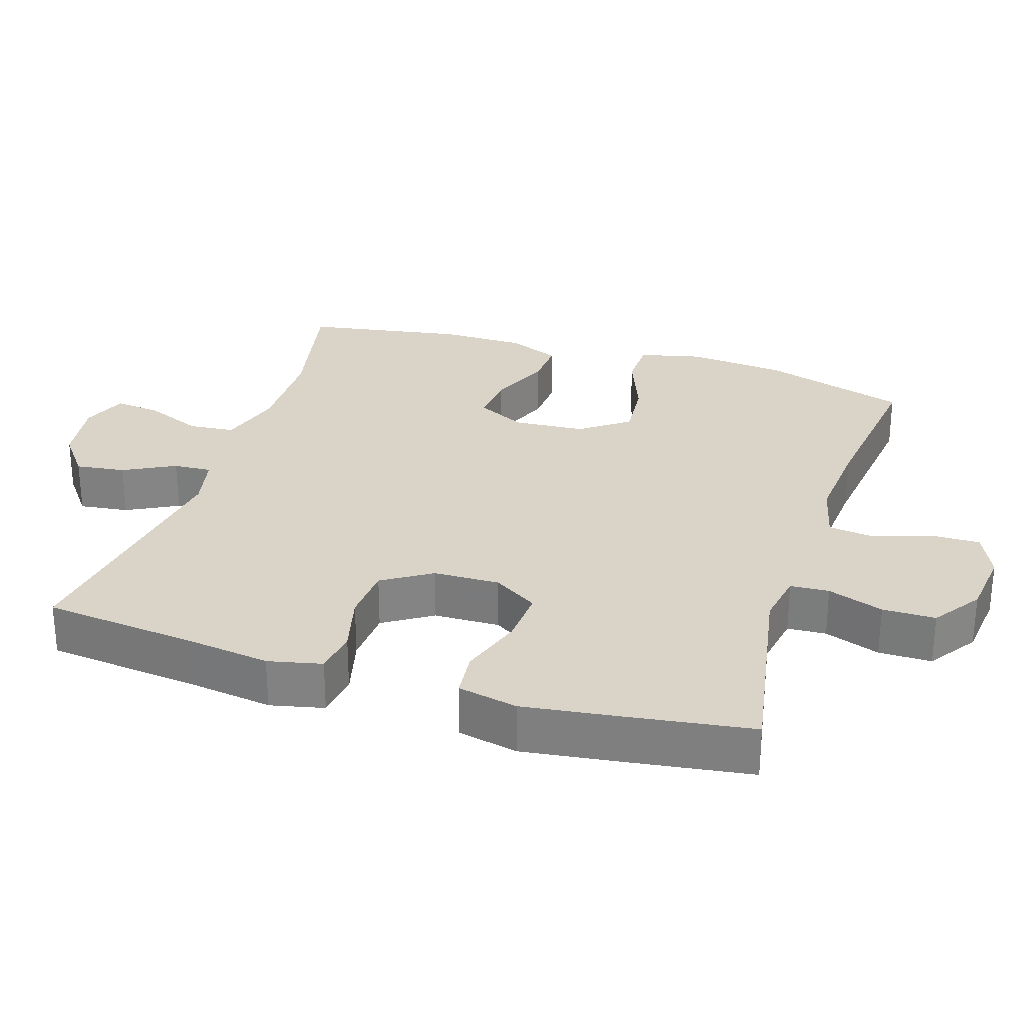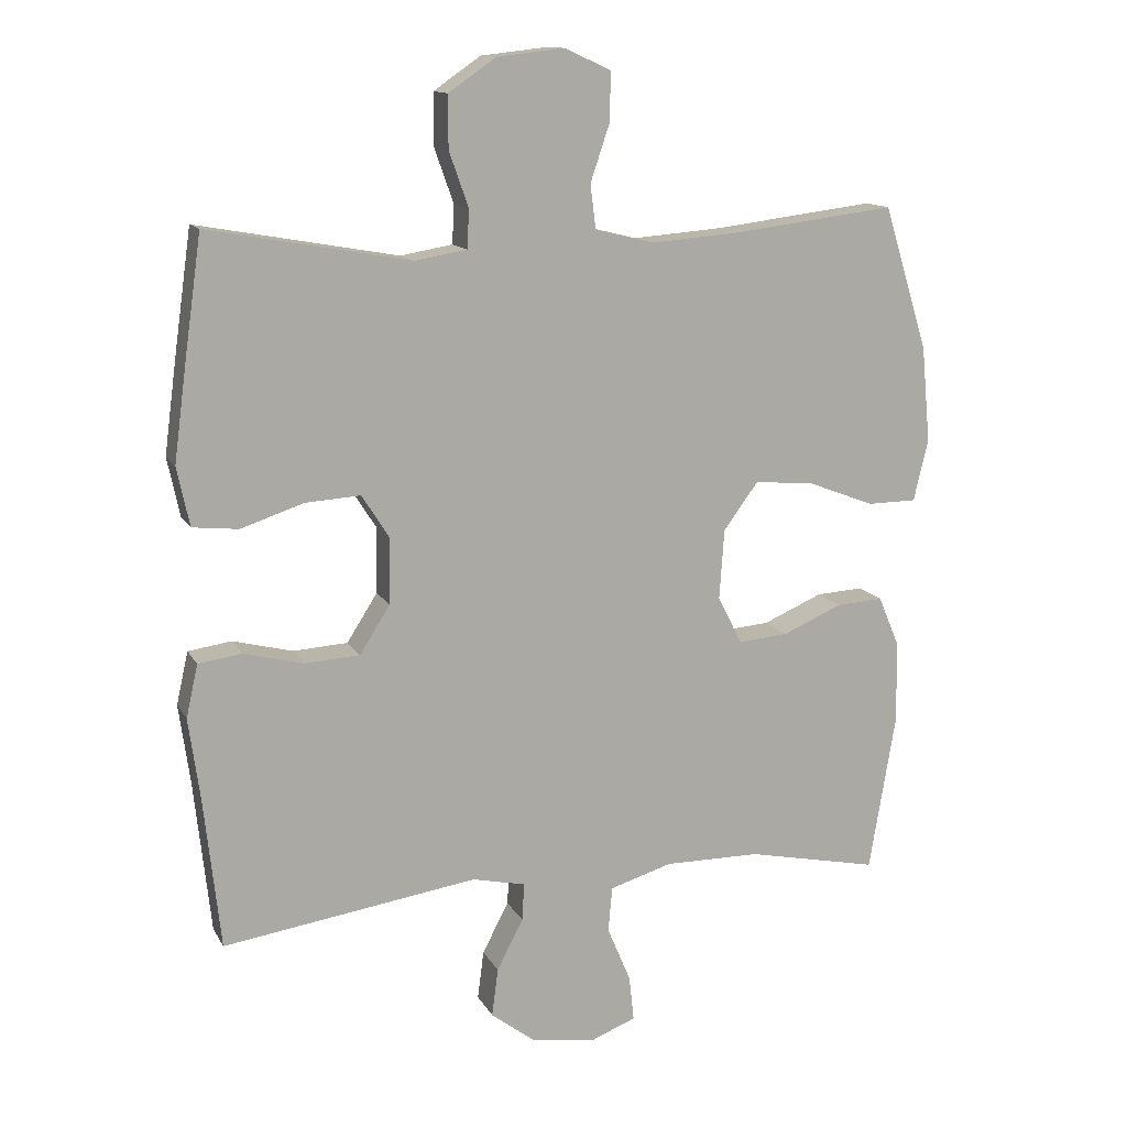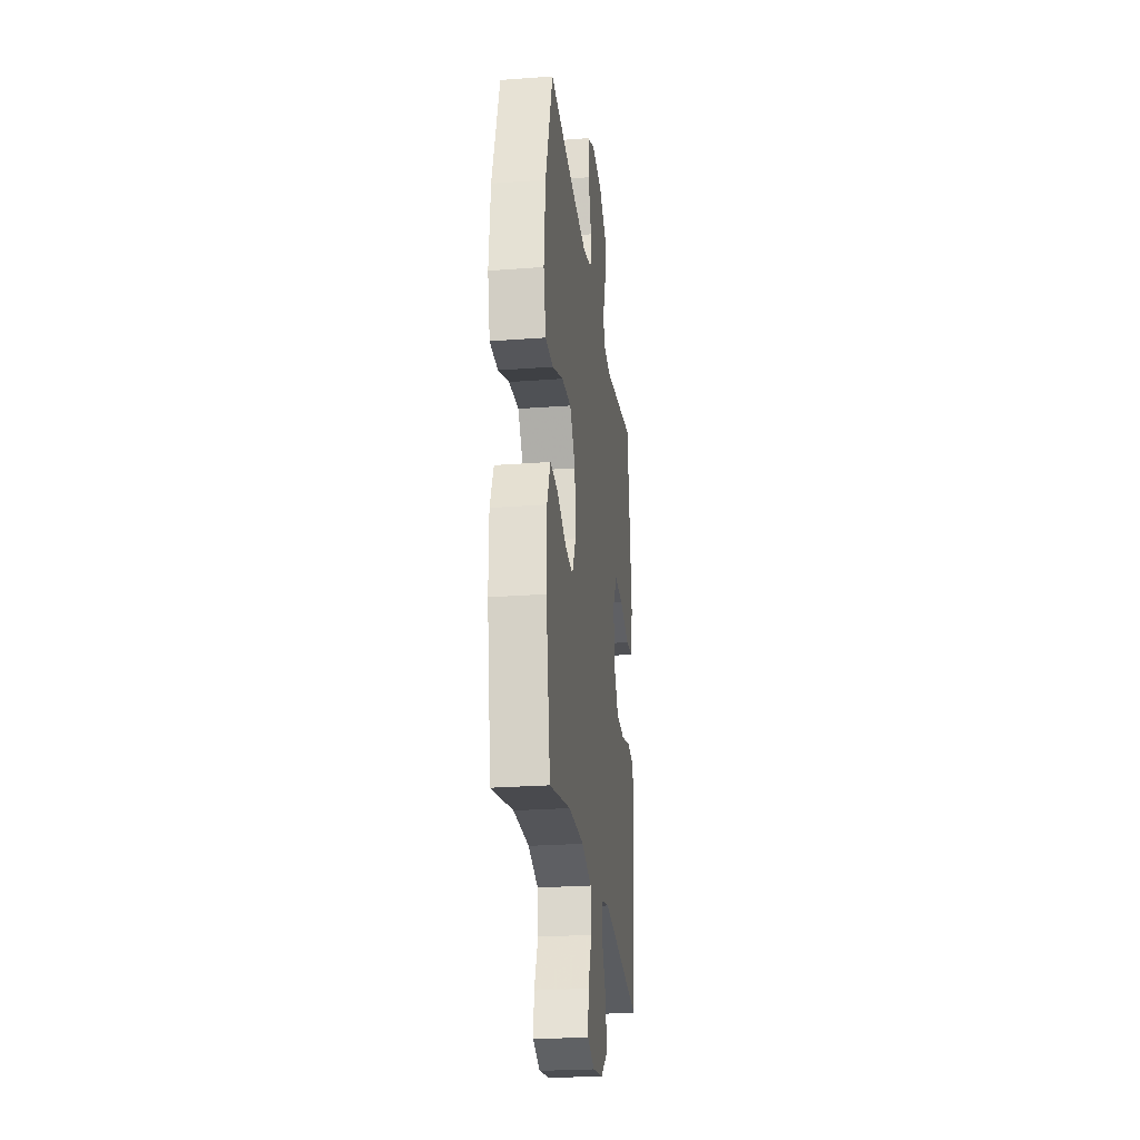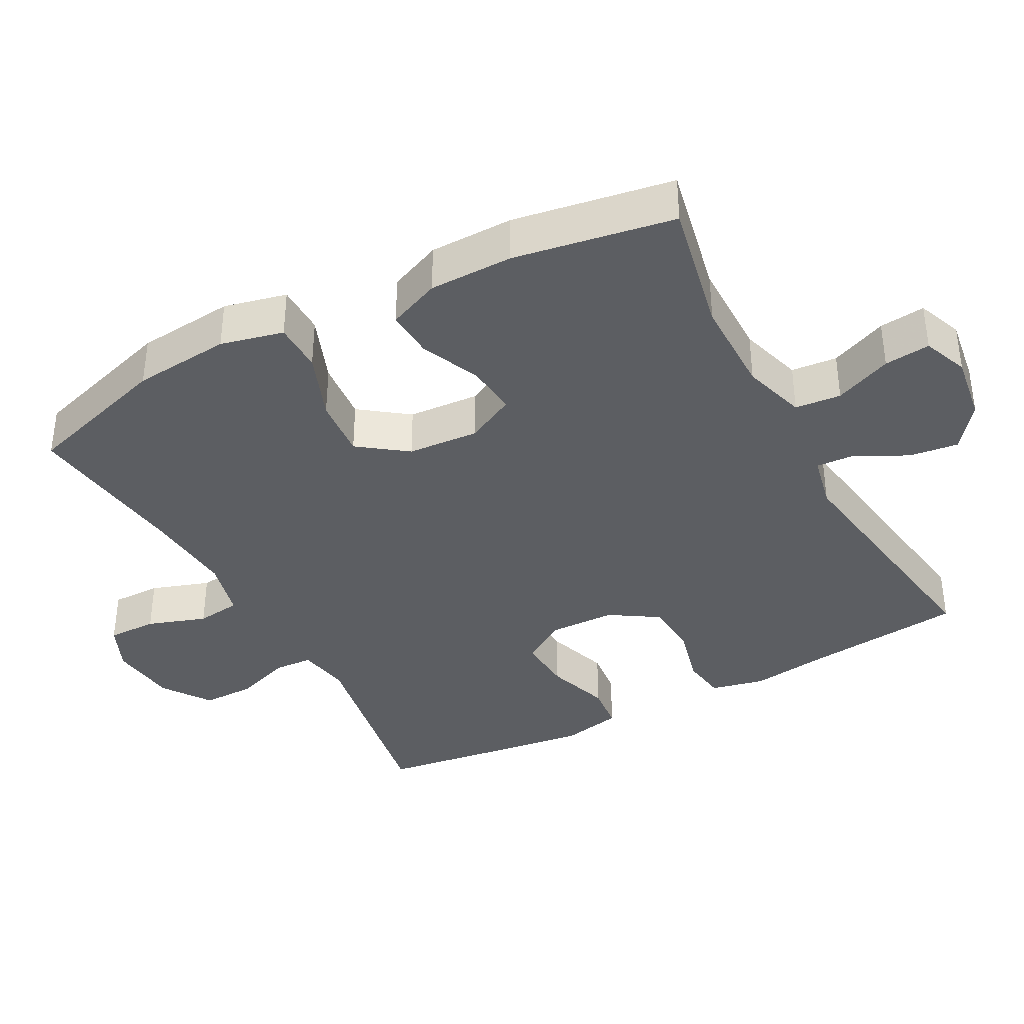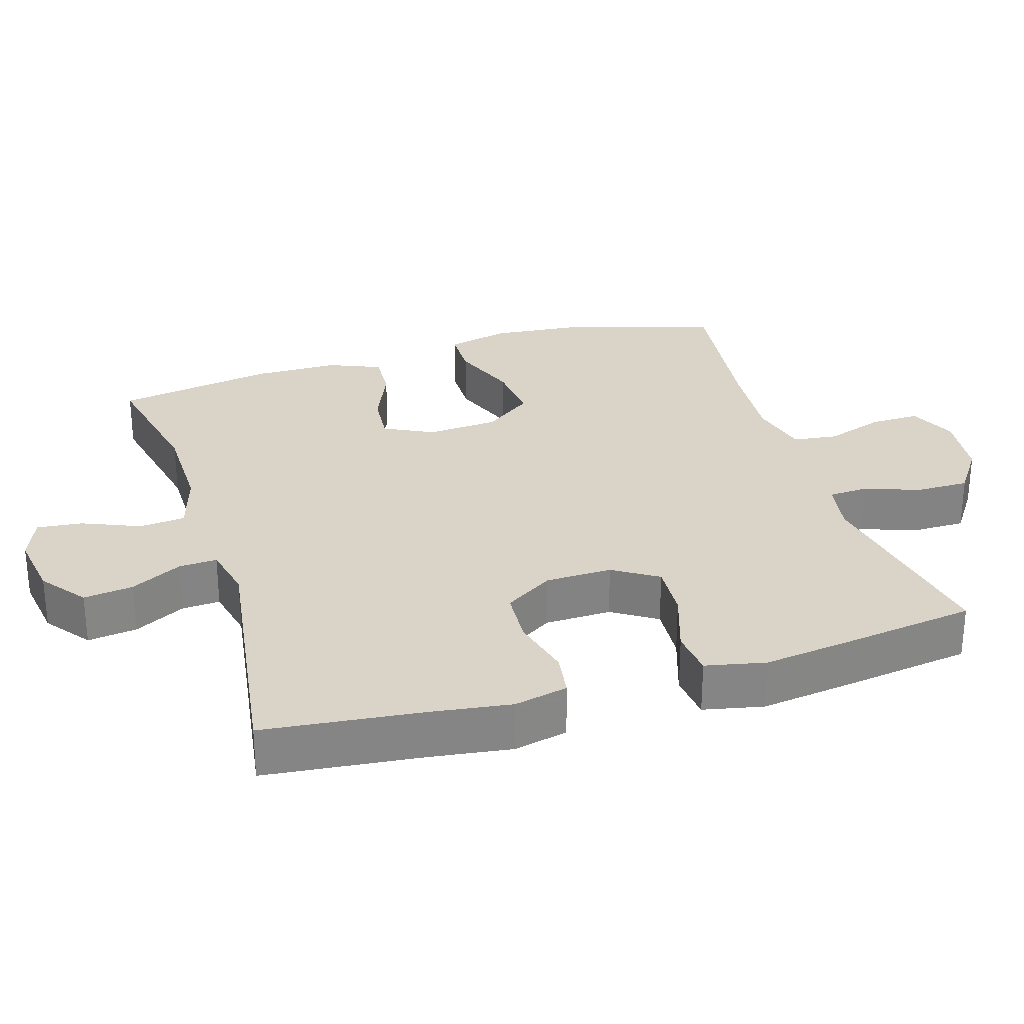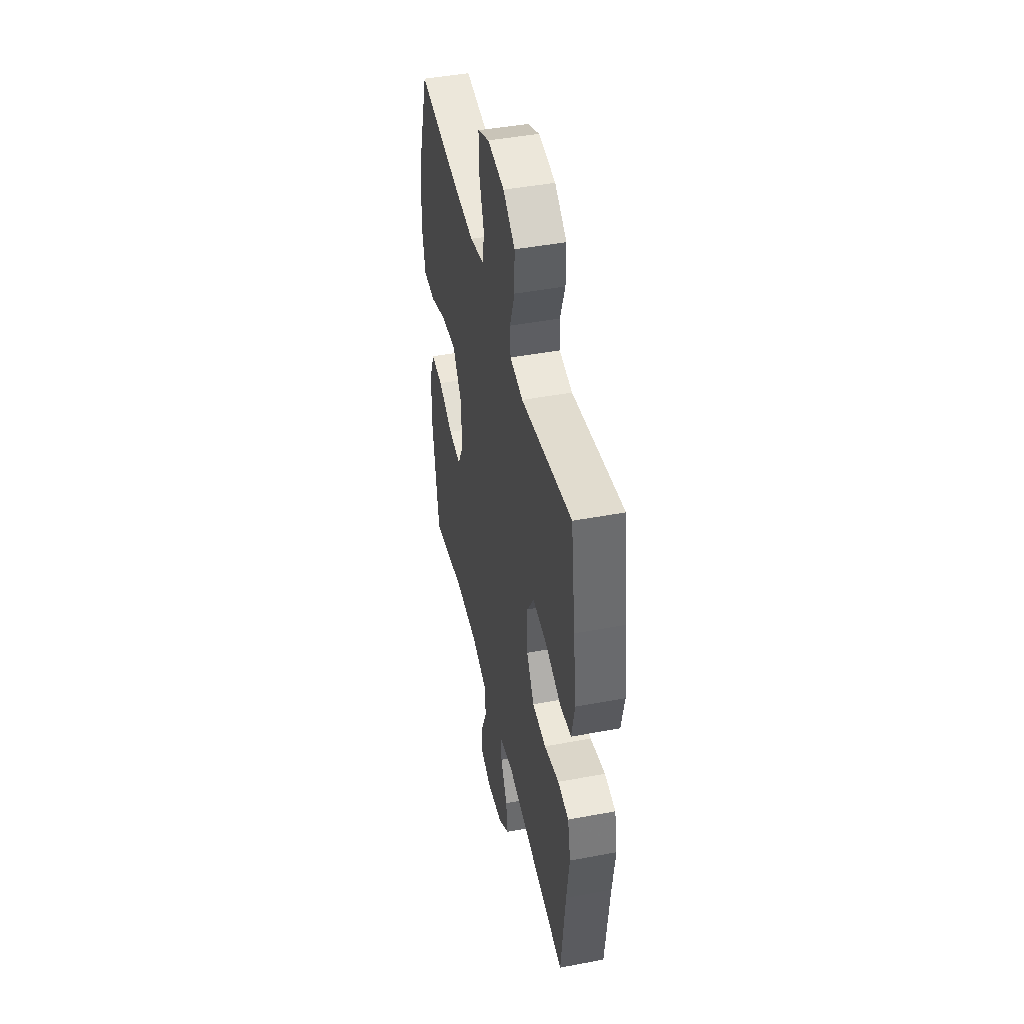
<metadata>
{"format":"obj","ext":"obj","renderer":"f3d","projection":"perspective","resolution":1024,"background":"white","views":[{"elev":28.5,"azim":-72.4,"up":"+Y"},{"elev":13.1,"azim":-19.3,"up":"+Z"},{"elev":-25.2,"azim":96.9,"up":"+Z"},{"elev":-37.6,"azim":118.2,"up":"+Y"},{"elev":28.7,"azim":-107.1,"up":"+Y"},{"elev":45.0,"azim":-102.3,"up":"+Z"}]}
</metadata>
<code>
v -0.5 0.07 0.5
v -0.209 0.07 0.448
v -0.134 0.07 0.461
v -0.131 0.07 0.516
v -0.159 0.07 0.595
v -0.159 0.07 0.67
v -0.091 0.07 0.717
v 0.006 0.07 0.728
v 0.073 0.07 0.698
v 0.072 0.07 0.628
v 0.044 0.07 0.545
v 0.052 0.07 0.482
v 0.137 0.07 0.461
v 0.265 0.07 0.471
v 0.5 0.07 0.5
v 0.564 0.07 0.293
v 0.577 0.07 0.155
v 0.556 0.07 0.066
v 0.485 0.07 0.065
v 0.389 0.07 0.102
v 0.302 0.07 0.11
v 0.252 0.07 0.042
v 0.245 0.07 -0.059
v 0.28 0.07 -0.128
v 0.352 0.07 -0.122
v 0.438 0.07 -0.085
v 0.506 0.07 -0.081
v 0.537 0.07 -0.155
v 0.538 0.07 -0.274
v 0.5 0.07 -0.5
v 0.309 0.07 -0.46
v 0.171 0.07 -0.459
v 0.081 0.07 -0.486
v 0.075 0.07 -0.551
v 0.109 0.07 -0.632
v 0.116 0.07 -0.697
v 0.052 0.07 -0.722
v -0.043 0.07 -0.708
v -0.106 0.07 -0.66
v -0.097 0.07 -0.59
v -0.059 0.07 -0.517
v -0.056 0.07 -0.463
v -0.133 0.07 -0.446
v -0.5 0.07 -0.5
v -0.524 0.07 -0.279
v -0.54 0.07 -0.164
v -0.523 0.07 -0.088
v -0.46 0.07 -0.079
v -0.374 0.07 -0.101
v -0.295 0.07 -0.096
v -0.251 0.07 -0.027
v -0.249 0.07 0.067
v -0.289 0.07 0.13
v -0.369 0.07 0.125
v -0.459 0.07 0.095
v -0.525 0.07 0.102
v -0.543 0.07 0.187
v -0.526 0.07 0.316
v -0.5 0 0.5
v -0.209 0 0.448
v -0.134 0 0.461
v -0.131 0 0.516
v -0.159 0 0.595
v -0.159 0 0.67
v -0.091 0 0.717
v 0.006 0 0.728
v 0.073 0 0.698
v 0.072 0 0.628
v 0.044 0 0.545
v 0.052 0 0.482
v 0.137 0 0.461
v 0.265 0 0.471
v 0.5 0 0.5
v 0.564 0 0.293
v 0.577 0 0.155
v 0.556 0 0.066
v 0.485 0 0.065
v 0.389 0 0.102
v 0.302 0 0.11
v 0.252 0 0.042
v 0.245 0 -0.059
v 0.28 0 -0.128
v 0.352 0 -0.122
v 0.438 0 -0.085
v 0.506 0 -0.081
v 0.537 0 -0.155
v 0.538 0 -0.274
v 0.5 0 -0.5
v 0.309 0 -0.46
v 0.171 0 -0.459
v 0.081 0 -0.486
v 0.075 0 -0.551
v 0.109 0 -0.632
v 0.116 0 -0.697
v 0.052 0 -0.722
v -0.043 0 -0.708
v -0.106 0 -0.66
v -0.097 0 -0.59
v -0.059 0 -0.517
v -0.056 0 -0.463
v -0.133 0 -0.446
v -0.5 0 -0.5
v -0.524 0 -0.279
v -0.54 0 -0.164
v -0.523 0 -0.088
v -0.46 0 -0.079
v -0.374 0 -0.101
v -0.295 0 -0.096
v -0.251 0 -0.027
v -0.249 0 0.067
v -0.289 0 0.13
v -0.369 0 0.125
v -0.459 0 0.095
v -0.525 0 0.102
v -0.543 0 0.187
v -0.526 0 0.316
f 58 1 2
f 57 58 2
f 56 57 2
f 55 56 2
f 54 55 2
f 53 54 2 3
f 52 53 3
f 51 52 3
f 47 48 49
f 46 47 49
f 45 46 49
f 45 49 50
f 44 45 50
f 43 44 50
f 42 43 50 51
f 39 40 41
f 38 39 41
f 37 38 41
f 36 37 41
f 35 36 41
f 34 35 41
f 33 34 41 42
f 42 51 3
f 33 42 3
f 32 33 3
f 29 30 31
f 28 29 31
f 27 28 31
f 26 27 31
f 25 26 31
f 24 25 31 32
f 18 19 20
f 17 18 20
f 16 17 20
f 15 16 20
f 14 15 20
f 13 14 20 21
f 12 13 21 22
f 9 10 11
f 8 9 11
f 7 8 11
f 6 7 11
f 5 6 11
f 4 5 11
f 4 11 12
f 32 3 4
f 24 32 4
f 23 24 4
f 4 12 22 23
f 60 59 116
f 60 116 115
f 60 115 114
f 60 114 113
f 60 113 112
f 61 60 112 111
f 61 111 110
f 61 110 109
f 107 106 105
f 107 105 104
f 107 104 103
f 108 107 103
f 108 103 102
f 108 102 101
f 109 108 101 100
f 99 98 97
f 99 97 96
f 99 96 95
f 99 95 94
f 99 94 93
f 99 93 92
f 100 99 92 91
f 61 109 100
f 61 100 91
f 61 91 90
f 89 88 87
f 89 87 86
f 89 86 85
f 89 85 84
f 89 84 83
f 90 89 83 82
f 78 77 76
f 78 76 75
f 78 75 74
f 78 74 73
f 78 73 72
f 79 78 72 71
f 80 79 71 70
f 69 68 67
f 69 67 66
f 69 66 65
f 69 65 64
f 69 64 63
f 69 63 62
f 70 69 62
f 62 61 90
f 62 90 82
f 62 82 81
f 81 80 70 62
f 1 59 60 2
f 2 60 61 3
f 3 61 62 4
f 4 62 63 5
f 5 63 64 6
f 6 64 65 7
f 7 65 66 8
f 8 66 67 9
f 9 67 68 10
f 10 68 69 11
f 11 69 70 12
f 12 70 71 13
f 13 71 72 14
f 14 72 73 15
f 15 73 74 16
f 16 74 75 17
f 17 75 76 18
f 18 76 77 19
f 19 77 78 20
f 20 78 79 21
f 21 79 80 22
f 22 80 81 23
f 23 81 82 24
f 24 82 83 25
f 25 83 84 26
f 26 84 85 27
f 27 85 86 28
f 28 86 87 29
f 29 87 88 30
f 30 88 89 31
f 31 89 90 32
f 32 90 91 33
f 33 91 92 34
f 34 92 93 35
f 35 93 94 36
f 36 94 95 37
f 37 95 96 38
f 38 96 97 39
f 39 97 98 40
f 40 98 99 41
f 41 99 100 42
f 42 100 101 43
f 43 101 102 44
f 44 102 103 45
f 45 103 104 46
f 46 104 105 47
f 47 105 106 48
f 48 106 107 49
f 49 107 108 50
f 50 108 109 51
f 51 109 110 52
f 52 110 111 53
f 53 111 112 54
f 54 112 113 55
f 55 113 114 56
f 56 114 115 57
f 57 115 116 58
f 58 116 59 1

</code>
